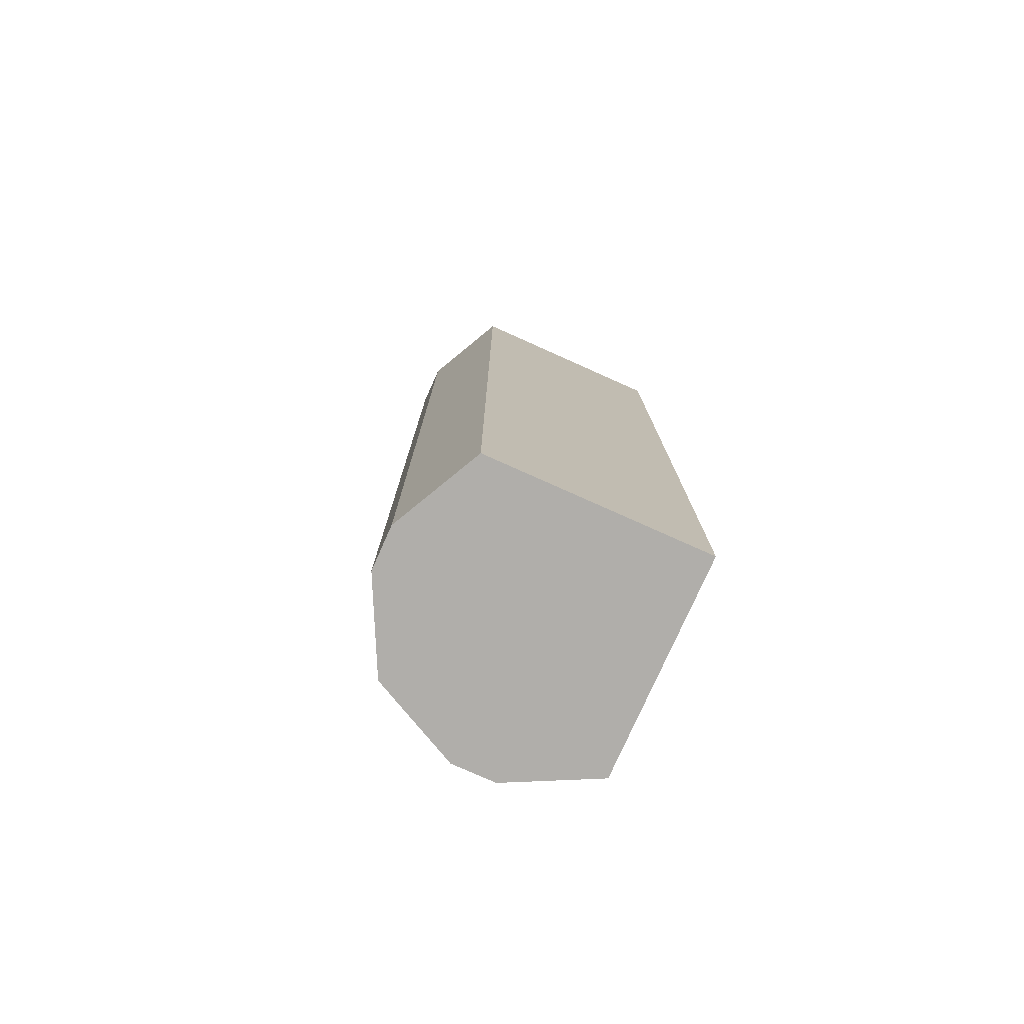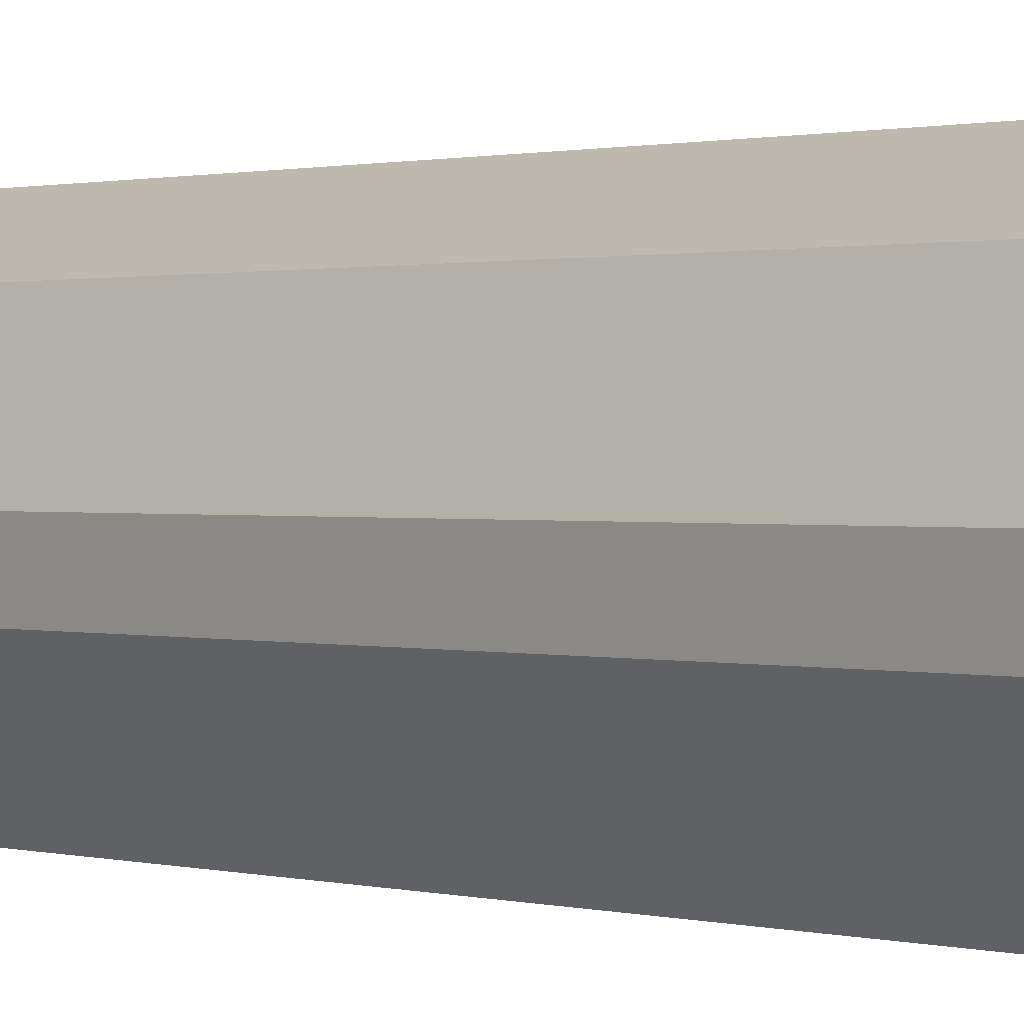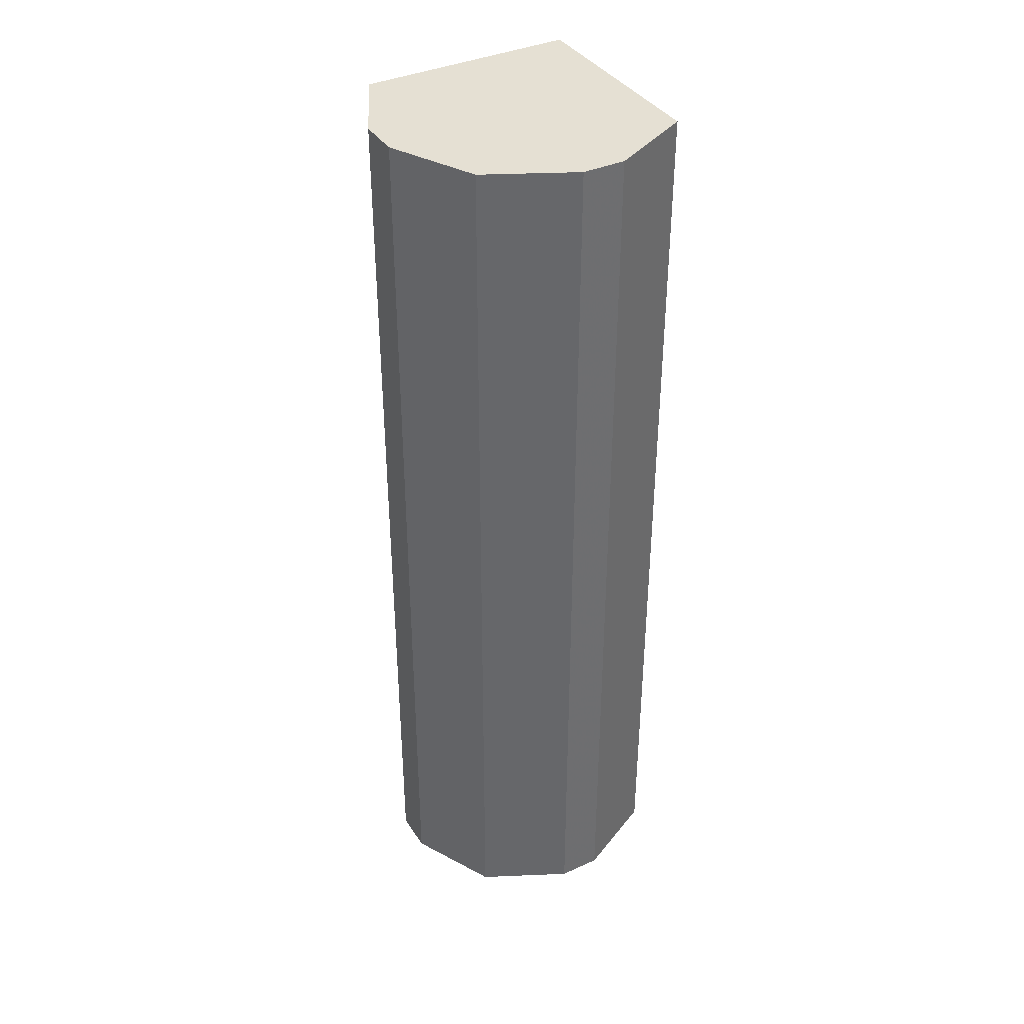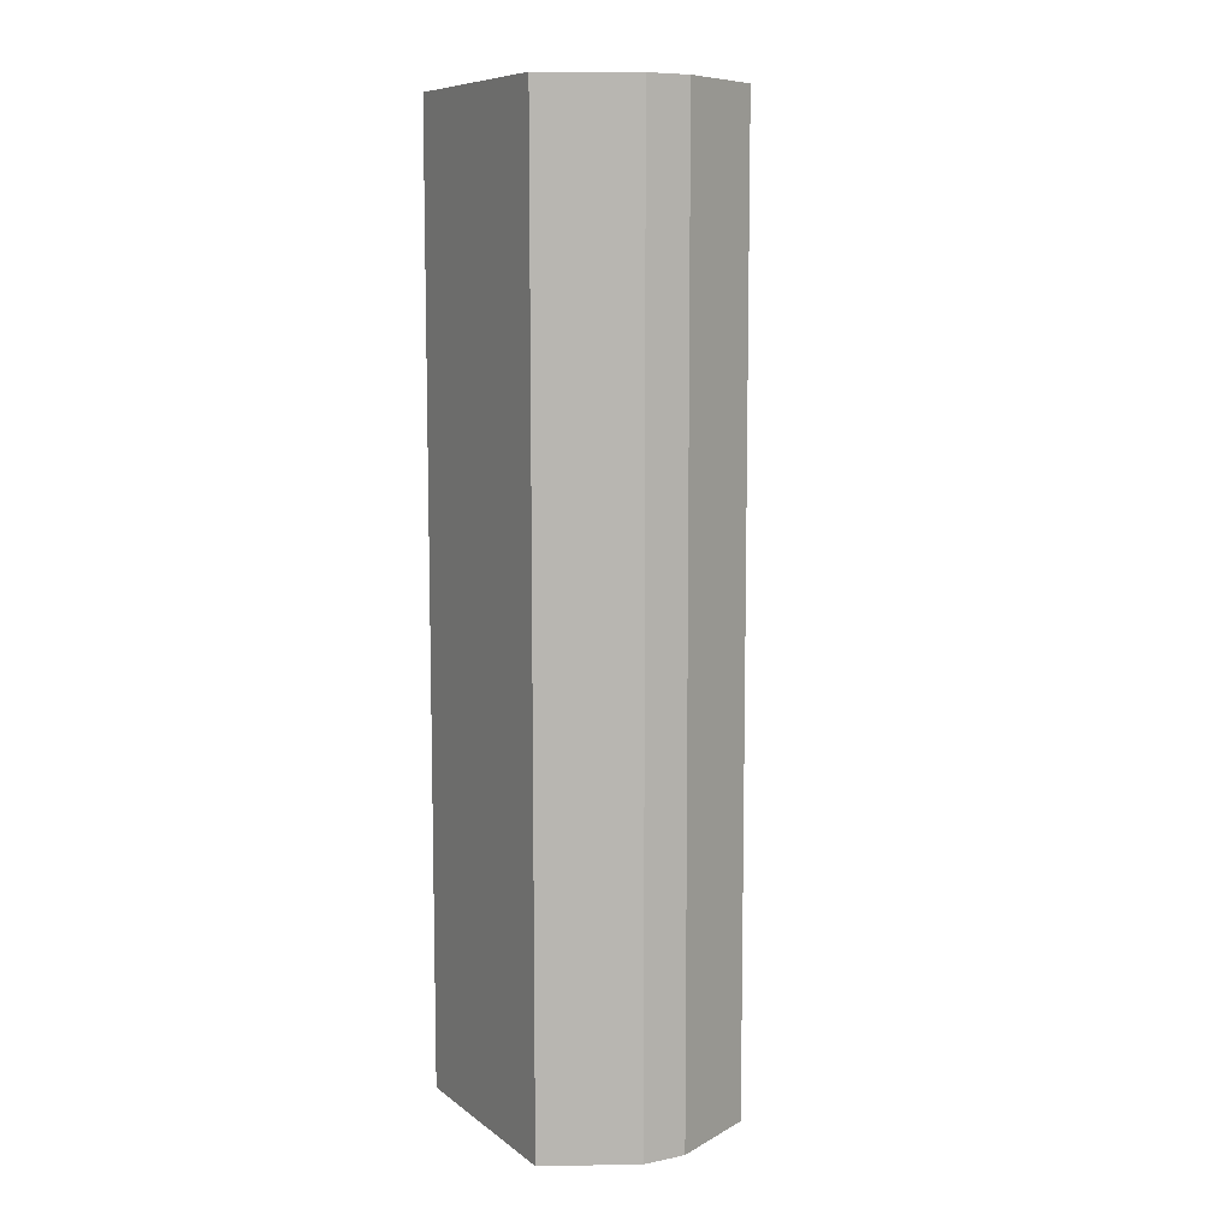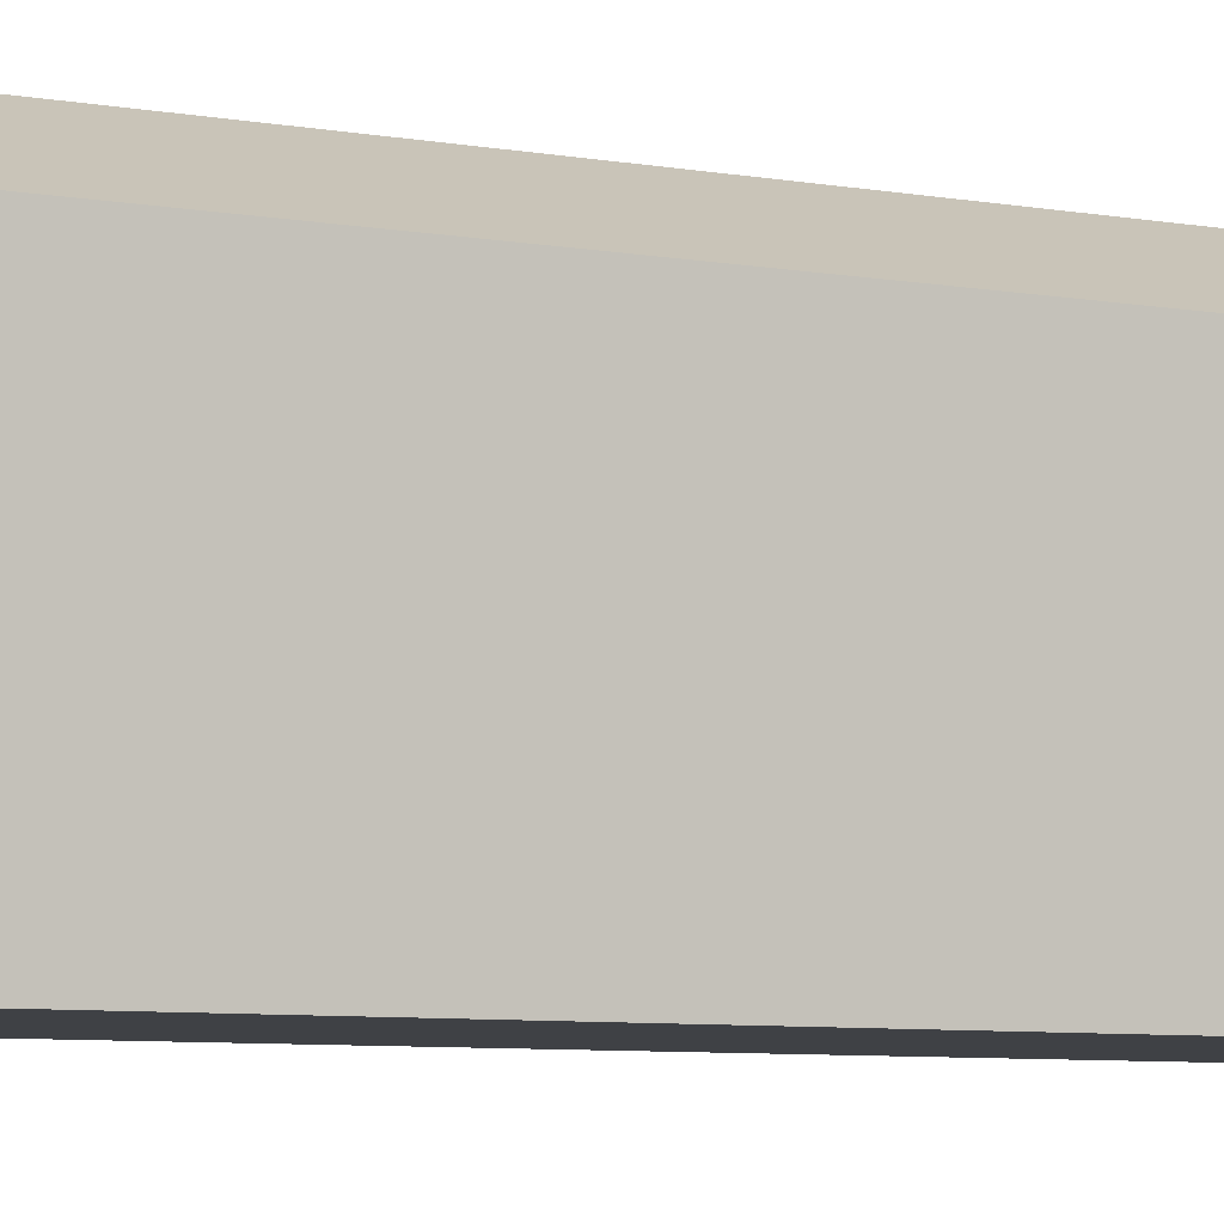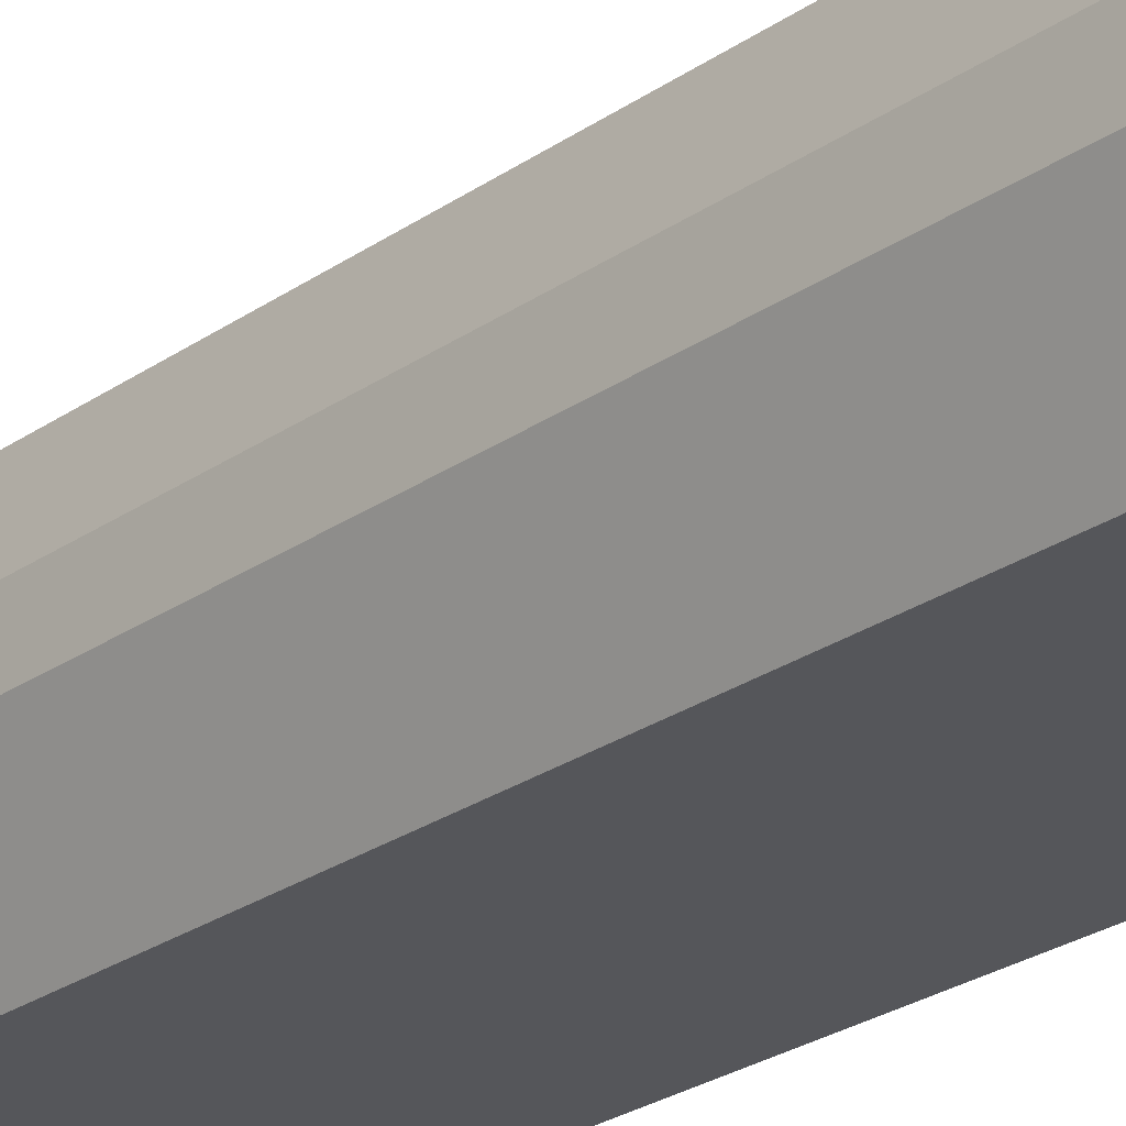
<metadata>
{"format":"obj","ext":"obj","renderer":"f3d","projection":"perspective","resolution":1024,"background":"white","views":[{"elev":-77.7,"azim":65.9,"up":"+Y"},{"elev":0.7,"azim":-38.8,"up":"+Z"},{"elev":38.2,"azim":-29.6,"up":"+Y"},{"elev":8.8,"azim":-118.8,"up":"+Y"},{"elev":-5.6,"azim":56.6,"up":"+Z"},{"elev":-25.9,"azim":-42.3,"up":"+Z"}]}
</metadata>
<code>
v 0.2737 -0.1415 -0.05241
v 0.3175 0.0994 -0.008622
v 0.3066 0.0994 -0.008622
v 0.3394 0.0994 -0.07432
v 0.3394 -0.1415 -0.01957
v 0.3394 -0.1415 -0.07432
v 0.2847 0.0994 -0.07432
v 0.3066 -0.1415 -0.008622
v 0.2737 0.0994 -0.04147
v 0.2847 -0.1415 -0.07432
v 0.3394 0.0994 -0.01957
v 0.2847 -0.1415 -0.01957
v 0.2847 0.0994 -0.01957
v 0.3175 -0.1415 -0.008622
v 0.2737 -0.1415 -0.04147
v 0.2737 0.0994 -0.05241
f 9 7 16
f 3 2 4
f 5 1 6
f 4 5 6
f 3 4 7
f 4 6 7
f 2 3 8
f 1 5 8
f 3 7 9
f 6 1 10
f 1 7 10
f 7 6 10
f 4 2 11
f 5 4 11
f 2 5 11
f 1 8 12
f 8 3 12
f 9 12 13
f 3 9 13
f 12 3 13
f 5 2 14
f 2 8 14
f 8 5 14
f 9 1 15
f 1 12 15
f 12 9 15
f 7 1 16
f 1 9 16

</code>
